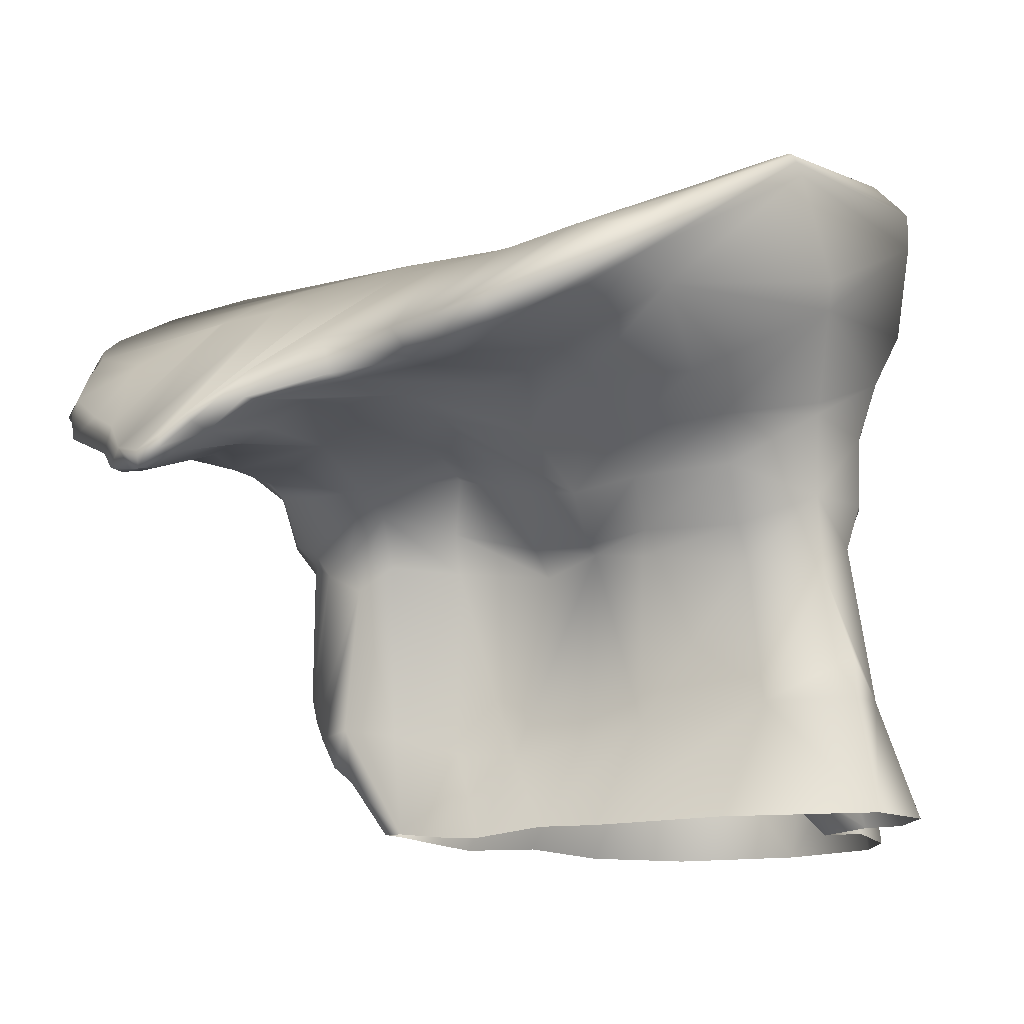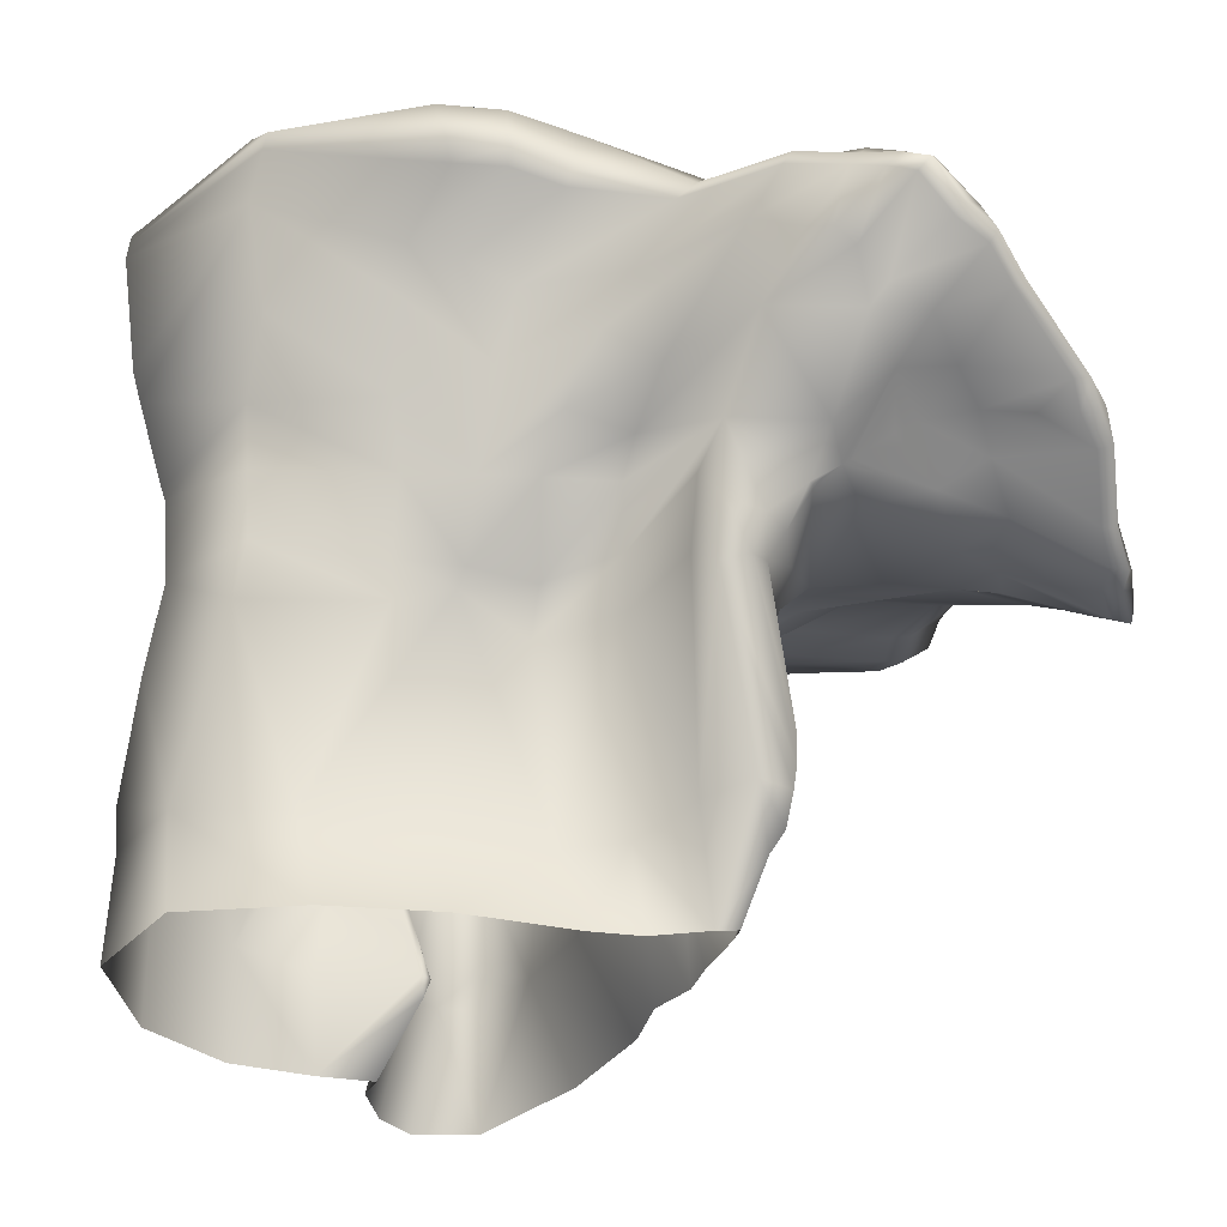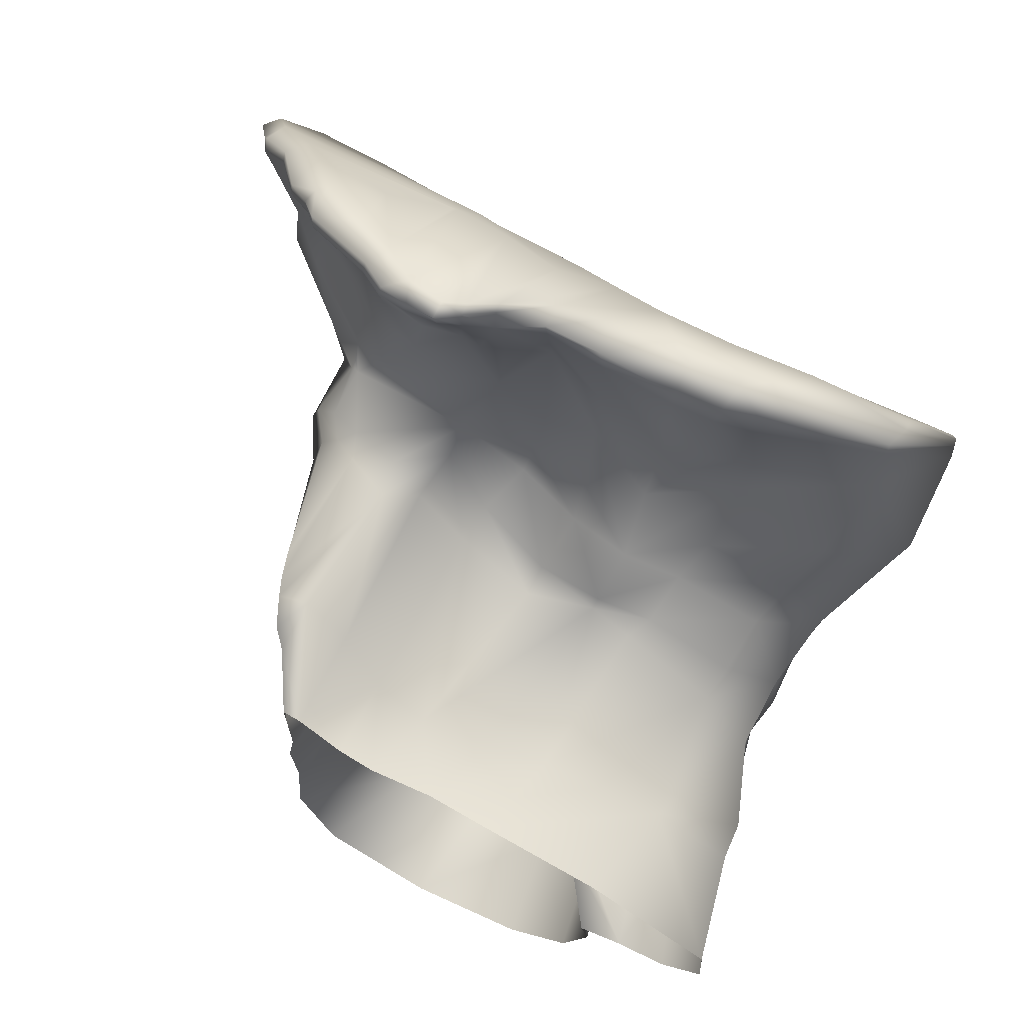
<metadata>
{"format":"obj","ext":"obj","renderer":"f3d","projection":"perspective","resolution":1024,"background":"white","views":[{"elev":-12.7,"azim":42.2,"up":"+Y"},{"elev":-30.1,"azim":-96.9,"up":"+Y"},{"elev":67.6,"azim":27.0,"up":"+Z"}]}
</metadata>
<code>
o dragonblight_cliff_grey_06
v 31.22 2.647 -4.655
v 28.72 -9.572 -0.2073
v 42.77 -9.509 -8.292
v 24.01 4.564 -16.66
v 23.06 -1.475 -14.8
v 23.12 1.385 -15.76
v 22.74 -1.328 -15.29
v -7.402 19.03 -8.47
v -11.07 21.93 -15.53
v -6.881 -1.512 -6.068
v -12.09 20.02 -0.1952
v -21.45 23.83 12.82
v -17.74 22.39 13.77
v -20.82 28.62 15.38
v -19.86 21.46 11.33
v -16.98 19.9 12.13
v -17.5 5.683 13.89
v -16.72 3.046 13.93
v -21.81 21.07 9.652
v -22.47 19.7 6.561
v -25.16 24.5 6.852
v -23.93 24.16 10.67
v -25.42 32.78 6.789
v -21.91 29.01 4.852
v -19.54 22.1 4.53
v -13.65 0.7471 5.791
v -8.096 -1.034 0.5558
v -9.881 -10.52 -3.584
v -10.28 -9.564 -15.03
v 0.966 30.66 12.73
v 0.474 28.78 9.078
v 8.362 26.28 8.185
v -6.387 27.13 17.61
v -3.29 30.05 26.5
v -17.65 29.16 20.51
v -12.63 28.21 30.62
v -19.18 30.63 27.1
v -16.85 29.61 34.38
v -21.43 32.97 31.8
v -18.24 28.3 42.53
v -26.04 31.47 40.36
v 32.17 38.81 -23.88
v 30.58 47.68 -26.78
v 37.71 44.68 -22.36
v 38.71 55.15 -23.54
v 42.6 42.2 -2.15
v 43.92 44.76 -0.905
v 38.16 41.08 19.1
v 43.88 55.16 3.83
v 37.96 42.77 23.93
v 43.65 56.5 4.442
v 37.82 43.03 25.69
v 38.65 46.47 23.74
v 7.259 34.15 32.68
v 7.158 34.18 24.77
v 15.05 34.98 19.21
v 15.28 34.8 30.07
v 20.53 35.18 20.23
v 20.14 34.86 30.3
v 25.16 36.52 19.87
v 24.2 36.38 28.65
v 25.2 36.5 30.82
v 26.56 39.01 33.64
v 15.56 37.46 35.27
v 5.593 38.44 35.13
v 6.456 34.5 34.96
v 15.29 35.07 31.89
v 20.64 35.07 32.27
v 21.6 37.53 35.41
v 26.42 49.87 19.57
v 16.8 49.32 19.66
v 7.808 49.08 20.26
v 1.553 35.03 40.69
v 1.536 31.46 42.06
v -3.054 29.22 45.01
v -36.12 41.38 31.02
v -39.69 43.17 28.14
v -33.99 39.76 24.24
v -36.3 42.26 32.06
v -31.16 35.72 38.81
v -31.07 41.08 36.17
v -26.81 36.48 41.05
v -22.49 40.68 36.1
v -20.95 33.16 43.2
v -16.49 31.12 44.51
v -18.02 28.59 44.15
v -14.73 26.11 45.83
v -27.79 35.22 40.99
v -28.5 34.03 40.12
v -34.45 39.27 18.41
v -29.89 36.16 21.53
v -28.96 37.54 27.37
v -31.18 35.43 37.18
v -28.22 33.82 38.44
v -26.36 31.92 41.85
v -15.11 26.03 44.04
v -27.02 34.37 34.78
v -25.27 35.49 30.05
v -23.91 34.66 24.74
v -23.5 33.53 22.56
v -22.22 31.32 18.81
v -21.88 30.91 18.01
v -12.24 21.09 13.7
v 15.28 25.38 6.974
v 23.62 30.29 8.495
v 24.56 35.26 15.3
v 21.75 26.63 4.469
v 33.68 31.22 5.027
v 31.74 26.96 1.243
v 37.98 32.68 -6.273
v 36.48 24.35 -7.855
v 36.63 31.99 -15.71
v 36.88 24.39 -14.99
v 33.44 24.99 -19.86
v 32.22 21.33 -18.27
v 2.016 31.2 19.37
v 8.169 28.91 12.81
v 14.51 20.21 3.825
v 20.77 21.42 1.654
v 31.06 20.95 -0.9772
v 36.32 16.34 -8.867
v 36.05 19.51 -13.73
v 30.34 17.55 -3.554
v 19.13 18.94 0.2125
v 14.31 19.44 2.327
v 6.944 20.8 3.847
v -1.557 23.15 7.493
v 6.503 18.08 0.9958
v -6.924 24.88 13.58
v -2.574 19.06 5.845
v 3.227 -1.765 3.215
v 10.49 -0.2551 0.2296
v 17.37 1.252 -1.338
v 8.299 -9.636 4.776
v 1.486 -10.52 7.101
v -2.696 -1.036 5.839
v -2.572 -10.33 7.813
v -7.811 -9.734 9.518
v -13.07 -3.88 11.95
v -9.822 -9.688 9.818
v -9.686 -9.787 7.611
v -16.35 1.831 10.61
v -7.619 0.8422 10.81
v -12.77 1.747 13.37
v -14.56 -2.186 13.19
v -15.96 1 13.75
v -11.72 17.38 12.51
v -8.324 19.84 10.69
v -9.082 -10.34 1.65
v -2.567 25.78 -41.84
v -1.777 35.09 -42.6
v 14.11 32.22 -39.86
v 15.22 38.48 -40.56
v 25.81 32.65 -27.73
v 27.21 38.96 -29.04
v 14.52 24.4 -39.75
v 13.78 19.57 -39.8
v 24.28 24.93 -27.72
v 29.82 32.29 -24.83
v 29.84 35.11 -25.45
v 28.64 45.75 -27.72
v 5.126 -9.44 -45.07
v 7.099 2.696 -44.66
v 17.05 2.804 -41.57
v -7.383 -9.588 -39.23
v -1.965 2.78 -40.03
v 6.002 6.93 -44.97
v -0.54 16.9 -43.37
v -10.89 19.62 -35.48
v -6.585 -0.05816 -16.6
v -5.915 1.474 -28.75
v -10.97 -9.83 -26.82
v -12.47 32.37 -34.94
v -13.01 24.5 -34.46
v -9.689 21.12 -21.24
v -11.1 24.73 -21.51
v -13.62 38.69 -35.43
v -13.34 32.35 -21.22
v -12.72 23.37 -14.95
v -11.08 22.95 -8.082
v -14.13 25.08 -0.562
v -18.99 45.13 -34.32
v -16.38 38.69 -22.12
v -15.72 31.2 -14.52
v -15.83 31.42 -8.514
v -14.68 32.15 -1.001
v -19.67 36.4 -6.838
v -18.01 35.31 -0.1713
v -21.34 28.91 15.35
v -21.5 29.53 16.16
v -21.78 28.91 15.01
v -24.76 38.89 1.57
v -32.18 40.24 9.163
v -26.28 32.57 16.36
v -40.8 51.66 20.71
v -38.75 53.39 17.8
v -39.34 52.37 17.28
v -32.74 56.01 11.77
v -36.78 53.95 11.57
v -27.58 57.3 5.336
v -31.45 53.84 3.747
v -29.44 59.92 -6.557
v -29.73 55.61 -7.266
v -30.66 57.02 -13.15
v -29.65 55.51 -13.17
v -28.2 56.55 -18.34
v -42.12 50.23 23.17
v -41.99 50.66 20.21
v -39.83 50.51 15.9
v -36.37 52.85 10.82
v -30.76 52.39 1.968
v -28.95 54.24 -7.84
v -29.48 58.16 -18.81
v -23.82 61.99 -35
v -22.98 60.56 -35.38
v -22.56 51.42 -21.75
v -22.95 49.88 -16.71
v -21.74 48.13 -11.39
v -26.47 47.35 -1.133
v -0.2114 62.9 -20.25
v 12.68 63.72 -29.46
v -1.534 63.74 -30.54
v 9.617 63.95 -42.22
v 15.06 63.57 -44.67
v -4.429 63.39 -47.83
v -4.329 62.55 -48
v -14.73 64.1 -36.85
v -3.153 63.96 -41.71
v -4.81 63.76 -47.36
v -20.1 63.93 -36.54
v -14.01 63.3 -22.82
v -29.1 62.49 -19.94
v -30.37 61.38 -13.39
v -13.37 59.54 -2.579
v -13.49 61.66 -12.91
v 1.333 60.75 -8.845
v -11.66 57.17 5.399
v 20.56 57.29 2.478
v 14.49 62.53 -19.97
v 14.11 62.41 -19.29
v 7.922 60.17 -8.38
v 2.728 57.82 0.1533
v 2.437 57.69 0.6263
v 9.788 57.53 1.013
v 1.871 49.85 19.67
v 23.55 63.27 -34.04
v 22.69 62.78 -18.66
v 29.78 57.57 3.709
v 38.33 50.08 19.04
v 35.57 62.21 -14.68
v 39.47 57.37 4.87
v 43.1 57.44 4.868
v 25 63.23 -35.49
v 34.97 63.1 -22.71
v 43.48 57.18 4.741
v 19.18 61.49 -45.21
v 35.24 61.57 -27.8
v 28.77 59.31 -35.22
v 19.4 60.06 -45.07
v 36.78 60.1 -26.53
v 28.52 57.72 -34.22
v 29.28 51.7 -29.62
v 28.28 54.29 -32.36
v 27.94 51.31 -30.22
v 19.08 44.77 -41.66
v 26.36 47.85 -30.97
v 26.83 51.75 -32.29
v 18.4 55.32 -44.74
v -2.082 45.78 -45.75
v -1.696 36.31 -42.99
v -2.631 48.72 -46.59
v -4.27 60.83 -48.23
v -21.03 55.83 -36.32
v -19.79 47.56 -22.32
v -19.81 40.52 -13.16
v -23.57 42.75 -3.921
v -32.87 49.15 8.166
v -36.21 46.18 12.51
v -37.97 45.18 14.79
v -36.79 44.17 17
v -35.14 41.68 20.12
v -41.78 49.16 18.89
v -43 47.88 21.34
v -43.92 48.88 22.4
v -39.5 47.34 27.64
v -41.79 46.15 25.44
v -41.07 44.77 24.89
v -40.14 44.36 28.93
v -34.4 44.52 31.88
v -16.96 45.63 29.51
v -16.6 45.95 29.04
v -15.61 49.76 22.6
v -14.88 47.31 26.95
v -12.21 27.63 46.94
v -10.55 46.47 27.03
v -11.33 49.11 22.7
v -17.49 53.35 14.9
v -5.106 53.57 13.17
v -3.743 45.11 27.36
v -7.762 26.35 48.23
v -5.567 27.82 47.2
v -3.019 29.91 45.76
v -11.48 25.44 45.94
v -7.789 24.51 47.81
v -5.599 26.6 46.88
v -2.844 28.47 43.04
v -5.45 26.49 44.7
v -7.701 25.06 45.72
v -12.02 25.63 43.99
v -4.755 28.77 36.46
v -7.409 29.3 35.67
v -12.06 29.23 33.95
v 1.622 31.52 40.44
v -2.557 30.27 35.12
v 1.735 32.87 33.59
v 7.546 32.6 19.16
v 14.92 30.72 13.33
v 35.61 34.06 11.97
v 38.45 33.77 -5.888
v 37.88 38.19 -17.37
v 21.53 21.28 -27.3
v 32.09 32.56 -21.74
v 29.81 24.24 -23.75
v 28.51 22.59 -23.67
v 24.06 1.532 -33.72
v 28.78 -9.554 -25.25
v 22.43 -1.441 -15.79
v 23.09 -3.385 -15.46
v 28.12 -10.12 -19.42
v 32.88 -9.572 -20.29
v 26.53 0.01818 -25.88
v 29.66 22.63 -22.37
v 27.53 21.66 -21.73
v 29.55 23.54 -23.43
v 25.77 -9.825 -33.68
v 18.53 -9.585 -41.59
v 30.61 -0.174 -18.21
v 35.07 1.222 -16.39
v 38.53 -9.86 -18.6
v 39.46 2.601 -13.17
v 40.08 2.558 -8.517
v 39.83 6.833 -8.978
v 43.11 -9.655 -15.27
v 15.33 -9.865 4.006
g Geoset0
f 1 2 3
f 4 5 6
f 6 5 7
f 8 9 10
f 11 8 10
f 12 13 14
f 13 12 15
f 15 16 13
f 16 15 17
f 16 17 18
f 18 17 19
f 19 20 18
f 21 20 19
f 19 17 15
f 22 19 15
f 15 12 22
f 19 22 21
f 23 21 22
f 21 23 24
f 20 21 24
f 24 25 20
f 20 25 26
f 26 25 11
f 11 27 26
f 11 10 27
f 27 10 28
f 29 28 10
f 30 31 32
f 31 30 33
f 34 33 30
f 35 33 34
f 34 36 35
f 35 36 37
f 38 37 36
f 38 39 37
f 40 39 38
f 39 40 41
f 42 43 44
f 45 44 43
f 46 44 45
f 45 47 46
f 46 47 48
f 48 47 49
f 49 50 48
f 50 49 51
f 51 52 50
f 53 52 51
f 54 55 56
f 56 57 54
f 57 56 58
f 58 59 57
f 59 58 60
f 60 61 59
f 50 61 60
f 62 61 50
f 50 52 62
f 63 62 52
f 64 65 66
f 66 67 64
f 67 66 54
f 54 57 67
f 68 69 64
f 64 67 68
f 59 68 67
f 67 57 59
f 68 59 61
f 61 62 68
f 69 68 62
f 62 63 69
f 52 53 63
f 70 63 53
f 69 63 70
f 70 71 69
f 71 64 69
f 64 71 72
f 72 65 64
f 73 65 72
f 65 73 74
f 75 74 73
f 76 77 78
f 77 76 79
f 80 79 76
f 80 81 79
f 80 82 81
f 81 82 83
f 84 83 82
f 83 84 85
f 85 84 86
f 86 87 85
f 80 88 82
f 89 88 80
f 90 91 78
f 78 91 92
f 78 92 76
f 93 76 92
f 76 93 80
f 80 93 94
f 94 89 80
f 95 89 94
f 89 95 88
f 95 82 88
f 95 84 82
f 95 86 84
f 86 40 96
f 40 86 95
f 95 41 40
f 94 41 95
f 97 41 94
f 97 94 93
f 98 97 93
f 98 93 92
f 99 98 92
f 91 99 92
f 98 41 97
f 98 39 41
f 99 39 98
f 39 99 37
f 99 100 37
f 91 100 99
f 91 101 100
f 37 100 101
f 102 37 101
f 102 35 37
f 14 35 102
f 14 33 35
f 33 14 13
f 13 103 33
f 103 13 16
f 104 105 106
f 105 104 107
f 108 105 107
f 107 109 108
f 108 109 110
f 111 110 109
f 112 110 111
f 111 113 112
f 112 113 114
f 115 114 113
f 30 116 34
f 116 30 117
f 32 117 30
f 117 32 104
f 118 104 32
f 107 104 118
f 118 119 107
f 109 107 119
f 119 120 109
f 109 120 111
f 111 121 122
f 123 121 111
f 111 120 123
f 124 123 120
f 120 119 124
f 125 124 119
f 119 118 125
f 125 118 126
f 32 126 118
f 126 32 31
f 127 31 33
f 31 127 126
f 128 126 127
f 126 128 125
f 103 129 33
f 33 129 127
f 130 127 129
f 127 130 128
f 130 131 128
f 128 131 125
f 131 132 125
f 133 125 132
f 133 132 134
f 134 132 131
f 131 135 134
f 136 135 131
f 136 137 135
f 138 137 136
f 138 139 140
f 141 140 139
f 141 139 142
f 130 136 131
f 143 136 130
f 136 143 138
f 138 143 144
f 138 144 139
f 144 145 139
f 142 139 145
f 142 145 146
f 144 146 145
f 146 144 147
f 147 144 143
f 143 148 147
f 130 148 143
f 129 148 130
f 129 103 147
f 147 148 129
f 16 147 103
f 18 147 16
f 147 18 146
f 146 18 20
f 20 142 146
f 26 142 20
f 141 142 26
f 141 26 27
f 27 149 141
f 27 28 149
f 150 151 152
f 153 152 151
f 154 152 153
f 153 155 154
f 150 156 157
f 152 156 150
f 158 156 152
f 152 154 158
f 158 154 159
f 159 154 155
f 155 160 159
f 161 160 155
f 42 160 161
f 161 43 42
f 162 163 164
f 162 165 166
f 166 163 162
f 163 166 167
f 163 167 164
f 164 167 168
f 168 157 164
f 157 168 150
f 150 168 169
f 166 169 168
f 168 167 166
f 29 170 171
f 171 172 29
f 166 172 171
f 166 165 172
f 169 166 171
f 173 151 150
f 150 174 173
f 169 174 150
f 174 169 175
f 169 171 175
f 175 171 9
f 171 170 9
f 10 9 170
f 10 170 29
f 173 174 176
f 175 176 174
f 176 175 9
f 177 173 178
f 176 178 173
f 178 176 179
f 9 179 176
f 180 179 9
f 9 8 180
f 181 180 8
f 8 11 181
f 24 181 11
f 11 25 24
f 182 177 183
f 178 183 177
f 183 178 184
f 179 184 178
f 185 184 179
f 179 180 185
f 186 185 180
f 180 181 186
f 23 186 181
f 181 24 23
f 187 184 185
f 188 187 185
f 185 186 188
f 186 23 188
f 189 190 191
f 12 189 191
f 191 22 12
f 22 191 23
f 187 188 192
f 193 192 188
f 188 23 193
f 193 23 194
f 191 194 23
f 102 194 191
f 191 190 102
f 102 190 14
f 189 14 190
f 14 189 12
f 195 196 197
f 197 196 198
f 198 199 197
f 199 198 200
f 200 201 199
f 201 200 202
f 202 203 201
f 204 203 202
f 203 204 205
f 206 205 204
f 207 195 208
f 197 208 195
f 208 197 209
f 209 197 199
f 199 210 209
f 210 199 201
f 201 211 210
f 211 201 203
f 203 212 211
f 205 212 203
f 213 214 215
f 215 206 213
f 216 206 215
f 205 206 216
f 216 217 205
f 212 205 217
f 217 218 212
f 211 212 218
f 218 219 211
f 210 211 219
f 220 221 222
f 222 221 223
f 224 223 221
f 223 224 225
f 226 225 224
f 227 228 229
f 227 229 225
f 225 230 227
f 230 225 226
f 226 214 230
f 215 214 226
f 225 229 223
f 223 229 228
f 223 228 222
f 222 228 227
f 227 231 222
f 231 227 230
f 230 232 231
f 232 230 214
f 214 213 232
f 204 213 206
f 213 204 233
f 202 233 204
f 233 232 213
f 234 200 198
f 202 200 234
f 234 235 202
f 235 233 202
f 233 235 231
f 231 232 233
f 220 222 231
f 231 235 220
f 236 220 235
f 235 234 236
f 236 234 237
f 198 237 234
f 237 198 196
f 238 239 240
f 220 240 239
f 241 240 220
f 220 236 241
f 236 242 241
f 236 243 242
f 244 242 243
f 244 243 245
f 244 245 72
f 72 245 73
f 244 241 242
f 241 244 238
f 238 240 241
f 238 71 70
f 71 238 244
f 244 72 71
f 220 239 221
f 239 246 221
f 239 247 246
f 238 247 239
f 238 248 247
f 70 248 238
f 248 70 249
f 250 251 252
f 248 251 250
f 250 247 248
f 221 246 253
f 253 246 247
f 254 253 247
f 254 247 250
f 255 254 250
f 250 252 255
f 255 252 249
f 249 252 251
f 249 251 248
f 224 221 253
f 256 224 253
f 224 256 226
f 53 249 70
f 249 53 255
f 51 255 53
f 254 255 51
f 51 257 254
f 253 254 257
f 257 258 253
f 253 258 256
f 259 256 258
f 226 256 259
f 260 257 51
f 258 257 260
f 260 261 258
f 262 261 260
f 262 263 261
f 263 262 264
f 49 47 45
f 155 153 265
f 265 266 155
f 155 266 161
f 264 161 266
f 43 161 264
f 264 262 43
f 43 262 45
f 262 260 45
f 45 260 49
f 51 49 260
f 263 264 267
f 266 267 264
f 268 267 266
f 266 265 268
f 268 265 269
f 269 265 153
f 153 270 269
f 151 270 153
f 177 270 151
f 151 173 177
f 269 270 177
f 258 261 259
f 269 271 268
f 267 261 263
f 267 259 261
f 267 268 259
f 272 259 268
f 268 271 272
f 272 271 273
f 273 271 269
f 269 182 273
f 177 182 269
f 273 182 274
f 183 274 182
f 274 183 184
f 259 272 226
f 226 272 215
f 273 215 272
f 215 273 216
f 274 216 273
f 216 274 275
f 184 275 274
f 276 275 184
f 184 187 276
f 192 276 187
f 102 91 194
f 102 101 91
f 275 218 217
f 275 217 216
f 219 218 275
f 275 276 219
f 194 90 193
f 91 90 194
f 276 192 277
f 277 219 276
f 277 192 193
f 193 278 277
f 219 277 210
f 209 210 277
f 277 278 209
f 209 278 279
f 193 279 278
f 279 193 280
f 280 193 90
f 90 281 280
f 78 281 90
f 281 78 77
f 209 282 208
f 279 282 209
f 282 279 280
f 283 280 281
f 280 283 282
f 282 283 284
f 284 208 282
f 208 284 207
f 285 207 284
f 284 286 285
f 286 284 283
f 283 287 286
f 281 287 283
f 77 287 281
f 287 77 288
f 79 288 77
f 289 288 79
f 79 81 289
f 289 81 83
f 288 289 285
f 285 286 288
f 288 286 287
f 85 290 83
f 83 290 289
f 289 290 291
f 291 285 289
f 285 291 292
f 207 285 292
f 195 207 292
f 291 290 85
f 291 293 292
f 294 85 87
f 85 294 291
f 295 291 294
f 295 293 291
f 293 295 296
f 293 296 292
f 297 292 296
f 292 297 195
f 196 195 297
f 196 297 237
f 237 297 298
f 296 298 297
f 298 243 237
f 236 237 243
f 245 243 298
f 298 299 245
f 299 298 296
f 296 295 299
f 300 295 294
f 295 300 301
f 301 299 295
f 302 299 301
f 245 299 302
f 87 303 294
f 294 303 304
f 304 300 294
f 300 304 305
f 305 301 300
f 301 305 75
f 75 302 301
f 73 302 75
f 302 73 245
f 74 75 306
f 306 75 305
f 305 307 306
f 307 305 304
f 304 308 307
f 308 304 303
f 303 309 308
f 309 303 87
f 87 96 309
f 96 87 86
f 306 307 310
f 311 310 307
f 307 308 311
f 312 311 308
f 308 309 312
f 312 309 96
f 38 96 40
f 96 38 312
f 74 66 65
f 66 74 313
f 306 313 74
f 313 54 66
f 36 312 38
f 311 312 36
f 36 34 311
f 310 311 34
f 34 314 310
f 310 314 306
f 306 314 315
f 315 313 306
f 313 315 55
f 55 54 313
f 315 314 34
f 34 116 315
f 117 316 116
f 315 116 316
f 316 55 315
f 317 56 55
f 55 316 317
f 104 317 316
f 316 117 104
f 317 58 56
f 60 58 317
f 317 106 60
f 106 317 104
f 60 48 50
f 105 108 318
f 318 106 105
f 48 60 106
f 106 318 48
f 48 318 46
f 46 318 108
f 108 319 46
f 110 319 108
f 320 319 110
f 110 112 320
f 46 319 320
f 320 44 46
f 44 320 42
f 321 157 156
f 156 158 321
f 159 160 42
f 42 322 159
f 322 42 320
f 320 112 322
f 114 322 112
f 159 322 114
f 114 323 159
f 159 323 158
f 324 158 323
f 324 321 158
f 321 324 325
f 157 321 325
f 157 325 164
f 326 327 328
f 326 328 329
f 330 329 328
f 325 324 331
f 332 333 334
f 324 334 333
f 327 324 333
f 327 331 324
f 326 331 327
f 325 331 326
f 326 335 325
f 164 325 335
f 164 335 336
f 164 336 162
f 324 323 334
f 332 323 114
f 332 334 323
f 333 4 327
f 5 4 333
f 333 332 5
f 5 332 337
f 332 114 115
f 115 338 332
f 338 337 332
f 330 337 338
f 330 5 337
f 330 328 5
f 7 5 328
f 7 328 327
f 6 7 327
f 4 6 327
f 122 338 115
f 113 122 115
f 122 113 111
f 338 339 330
f 340 339 338
f 122 340 338
f 340 122 121
f 341 340 342
f 121 342 340
f 340 343 339
f 3 343 340
f 340 341 3
f 3 341 1
f 341 342 1
f 1 342 121
f 123 124 133
f 124 125 133
f 121 123 1
f 123 133 1
f 1 133 344
f 134 344 133
f 1 344 2

</code>
